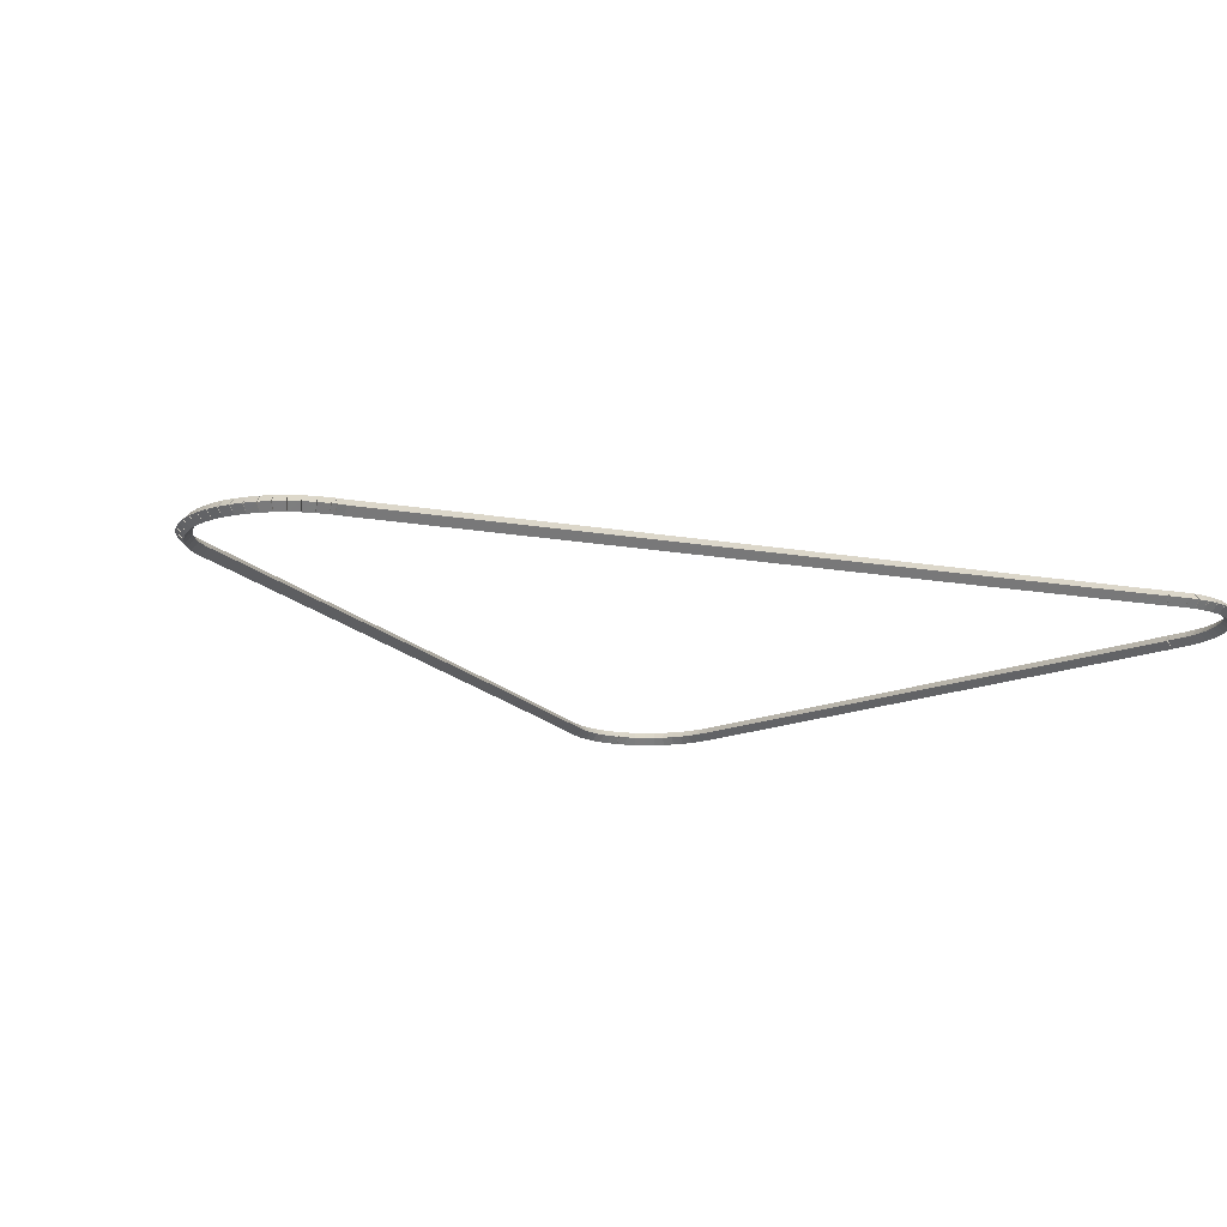
<metadata>
{"format":"obj","ext":"obj","renderer":"f3d","projection":"perspective","resolution":1024,"background":"white","views":[{"elev":-14.4,"azim":45.3,"up":"+Z"}]}
</metadata>
<code>
g base_node_172_150_0
v -47.42 14.68 58.08
v -47.4 14.78 57.98
v -47.42 14.68 57.88
v -47.45 14.58 57.98
v -47.27 14.65 58.08
v -47.25 14.74 57.98
v -47.27 14.65 57.88
v -47.29 14.55 57.98
f 1 2 3 4
f 6 2 1 5
f 5 1 4 8
f 6 5 8 7
f 8 4 3 7
f 7 3 2 6
g base_node_172_150_0
v -47.57 14.73 58.08
v -47.54 14.83 57.98
v -47.57 14.73 57.88
v -47.61 14.64 57.98
v -47.42 14.68 58.08
v -47.39 14.77 57.98
v -47.42 14.68 57.88
v -47.46 14.58 57.98
f 9 10 11 12
f 14 10 9 13
f 13 9 12 16
f 14 13 16 15
f 16 12 11 15
f 15 11 10 14
g base_node_172_150_0
v -47.72 14.8 58.08
v -47.67 14.89 57.98
v -47.72 14.8 57.88
v -47.76 14.71 57.98
v -47.57 14.73 58.08
v -47.53 14.82 57.98
v -47.57 14.73 57.88
v -47.62 14.64 57.98
f 17 18 19 20
f 22 18 17 21
f 21 17 20 24
f 22 21 24 23
f 24 20 19 23
f 23 19 18 22
g base_node_172_150_0
v -47.85 14.88 58.08
v -47.8 14.97 57.98
v -47.85 14.88 57.88
v -47.91 14.8 57.98
v -47.72 14.8 58.08
v -47.66 14.88 57.98
v -47.72 14.8 57.88
v -47.77 14.72 57.98
f 25 26 27 28
f 30 26 25 29
f 29 25 28 32
f 30 29 32 31
f 32 28 27 31
f 31 27 26 30
g base_node_172_150_0
v -47.97 14.98 58.08
v -47.91 15.06 57.98
v -47.97 14.98 57.88
v -48.04 14.91 57.98
v -47.85 14.88 58.08
v -47.79 14.96 57.98
v -47.85 14.88 57.88
v -47.91 14.81 57.98
f 33 34 35 36
f 38 34 33 37
f 37 33 36 40
f 38 37 40 39
f 40 36 35 39
f 39 35 34 38
g base_node_172_150_0
v -48.08 15.1 58.08
v -48.01 15.17 57.98
v -48.08 15.1 57.88
v -48.16 15.03 57.98
v -47.97 14.98 58.08
v -47.9 15.05 57.98
v -47.97 14.98 57.88
v -48.05 14.91 57.98
f 41 42 43 44
f 46 42 41 45
f 45 41 44 48
f 46 45 48 47
f 48 44 43 47
f 47 43 42 46
g base_node_172_150_0
v -48.18 15.22 58.08
v -48.1 15.28 57.98
v -48.18 15.22 57.88
v -48.26 15.16 57.98
v -48.08 15.1 58.08
v -48.01 15.16 57.98
v -48.08 15.1 57.88
v -48.16 15.04 57.98
f 49 50 51 52
f 54 50 49 53
f 53 49 52 56
f 54 53 56 55
f 56 52 51 55
f 55 51 50 54
g base_node_172_150_0
v -48.26 15.36 58.08
v -48.17 15.41 57.98
v -48.26 15.36 57.88
v -48.35 15.31 57.98
v -48.18 15.22 58.08
v -48.09 15.27 57.98
v -48.18 15.22 57.88
v -48.27 15.17 57.98
f 57 58 59 60
f 62 58 57 61
f 61 57 60 64
f 62 61 64 63
f 64 60 59 63
f 63 59 58 62
g base_node_172_150_0
v -48.31 15.47 58.08
v -48.22 15.51 57.98
v -48.31 15.47 57.88
v -48.4 15.43 57.98
v -48.26 15.36 58.08
v -48.17 15.4 57.98
v -48.26 15.36 57.88
v -48.35 15.32 57.98
f 65 66 67 68
f 70 66 65 69
f 69 65 68 72
f 70 69 72 71
f 72 68 67 71
f 71 67 66 70
g base_node_172_150_0
v -48.39 15.67 58.08
v -48.29 15.7 57.98
v -48.39 15.67 57.88
v -48.48 15.63 57.98
v -48.31 15.47 58.08
v -48.22 15.51 57.98
v -48.31 15.47 57.88
v -48.4 15.44 57.98
f 73 74 75 76
f 78 74 73 77
f 77 73 76 80
f 78 77 80 79
f 80 76 75 79
f 79 75 74 78
g base_node_172_150_0
v -51.76 23.66 58.08
v -51.67 23.7 57.98
v -51.76 23.66 57.88
v -51.85 23.62 57.98
v -48.39 15.67 58.08
v -48.29 15.71 57.98
v -48.39 15.67 57.88
v -48.48 15.63 57.98
f 81 82 83 84
f 86 82 81 85
f 85 81 84 88
f 86 85 88 87
f 88 84 83 87
f 87 83 82 86
g base_node_172_150_0
v -52.73 25.9 58.08
v -52.63 25.94 57.98
v -52.73 25.9 57.88
v -52.82 25.86 57.98
v -51.76 23.66 58.08
v -51.67 23.7 57.98
v -51.76 23.66 57.88
v -51.85 23.62 57.98
f 89 90 91 92
f 94 90 89 93
f 93 89 92 96
f 94 93 96 95
f 96 92 91 95
f 95 91 90 94
g base_node_172_150_0
v -52.77 26.05 58.08
v -52.68 26.08 57.98
v -52.77 26.05 57.88
v -52.87 26.02 57.98
v -52.73 25.9 58.08
v -52.63 25.93 57.98
v -52.73 25.9 57.88
v -52.82 25.87 57.98
f 97 98 99 100
f 102 98 97 101
f 101 97 100 104
f 102 101 104 103
f 104 100 99 103
f 103 99 98 102
g base_node_172_150_0
v -52.8 26.2 58.08
v -52.71 26.22 57.98
v -52.8 26.2 57.88
v -52.9 26.18 57.98
v -52.77 26.05 58.08
v -52.68 26.07 57.98
v -52.77 26.05 57.88
v -52.87 26.03 57.98
f 105 106 107 108
f 110 106 105 109
f 109 105 108 112
f 110 109 112 111
f 112 108 107 111
f 111 107 106 110
g base_node_172_150_0
v -52.82 26.35 58.08
v -52.72 26.36 57.98
v -52.82 26.35 57.88
v -52.92 26.34 57.98
v -52.8 26.2 58.08
v -52.7 26.2 57.98
v -52.8 26.2 57.88
v -52.9 26.19 57.98
f 113 114 115 116
f 118 114 113 117
f 117 113 116 120
f 118 117 120 119
f 120 116 115 119
f 119 115 114 118
g base_node_172_150_0
v -52.81 26.5 58.08
v -52.71 26.5 57.98
v -52.81 26.5 57.88
v -52.91 26.51 57.98
v -52.82 26.35 58.08
v -52.72 26.35 57.98
v -52.82 26.35 57.88
v -52.92 26.35 57.98
f 121 122 123 124
f 126 122 121 125
f 125 121 124 128
f 126 125 128 127
f 128 124 123 127
f 127 123 122 126
g base_node_172_150_0
v -52.78 26.66 58.08
v -52.69 26.64 57.98
v -52.78 26.66 57.88
v -52.88 26.67 57.98
v -52.81 26.5 58.08
v -52.71 26.49 57.98
v -52.81 26.5 57.88
v -52.91 26.52 57.98
f 129 130 131 132
f 134 130 129 133
f 133 129 132 136
f 134 133 136 135
f 136 132 131 135
f 135 131 130 134
g base_node_172_150_0
v -52.74 26.81 58.08
v -52.64 26.78 57.98
v -52.74 26.81 57.88
v -52.84 26.83 57.98
v -52.78 26.66 58.08
v -52.69 26.63 57.98
v -52.78 26.66 57.88
v -52.88 26.69 57.98
f 137 138 139 140
f 142 138 137 141
f 141 137 140 144
f 142 141 144 143
f 144 140 139 143
f 143 139 138 142
g base_node_172_150_0
v -52.73 26.82 58.08
v -52.65 26.77 57.98
v -52.73 26.82 57.88
v -52.82 26.87 57.98
v -52.74 26.81 58.08
v -52.65 26.76 57.98
v -52.74 26.81 57.88
v -52.83 26.86 57.98
f 145 146 147 148
f 150 146 145 149
f 149 145 148 152
f 150 149 152 151
f 152 148 147 151
f 151 147 146 150
g base_node_172_150_0
v -52.68 26.94 58.08
v -52.59 26.9 57.98
v -52.68 26.94 57.88
v -52.77 26.98 57.98
v -52.73 26.82 58.08
v -52.64 26.78 57.98
v -52.73 26.82 57.88
v -52.82 26.86 57.98
f 153 154 155 156
f 158 154 153 157
f 157 153 156 160
f 158 157 160 159
f 160 156 155 159
f 159 155 154 158
g base_node_172_150_0
v -52.6 27.08 58.08
v -52.51 27.03 57.98
v -52.6 27.08 57.88
v -52.68 27.13 57.98
v -52.68 26.94 58.08
v -52.59 26.89 57.98
v -52.68 26.94 57.88
v -52.76 27 57.98
f 161 162 163 164
f 166 162 161 165
f 165 161 164 168
f 166 165 168 167
f 168 164 163 167
f 167 163 162 166
g base_node_172_150_0
v -52.5 27.2 58.08
v -52.42 27.14 57.98
v -52.5 27.2 57.88
v -52.58 27.26 57.98
v -52.6 27.08 58.08
v -52.52 27.02 57.98
v -52.6 27.08 57.88
v -52.68 27.14 57.98
f 169 170 171 172
f 174 170 169 173
f 173 169 172 176
f 174 173 176 175
f 176 172 171 175
f 175 171 170 174
g base_node_172_150_0
v -52.39 27.31 58.08
v -52.32 27.24 57.98
v -52.39 27.31 57.88
v -52.46 27.38 57.98
v -52.5 27.2 58.08
v -52.43 27.13 57.98
v -52.5 27.2 57.88
v -52.57 27.27 57.98
f 177 178 179 180
f 182 178 177 181
f 181 177 180 184
f 182 181 184 183
f 184 180 179 183
f 183 179 178 182
g base_node_172_150_0
v -52.26 27.41 58.08
v -52.2 27.33 57.98
v -52.26 27.41 57.88
v -52.32 27.49 57.98
v -52.39 27.31 58.08
v -52.33 27.23 57.98
v -52.39 27.31 57.88
v -52.45 27.39 57.98
f 185 186 187 188
f 190 186 185 189
f 189 185 188 192
f 190 189 192 191
f 192 188 187 191
f 191 187 186 190
g base_node_172_150_0
v -52.12 27.49 58.08
v -52.07 27.4 57.98
v -52.12 27.49 57.88
v -52.17 27.57 57.98
v -52.26 27.41 58.08
v -52.21 27.32 57.98
v -52.26 27.41 57.88
v -52.31 27.49 57.98
f 193 194 195 196
f 198 194 193 197
f 197 193 196 200
f 198 197 200 199
f 200 196 195 199
f 199 195 194 198
g base_node_172_150_0
v -51.98 27.55 58.08
v -51.94 27.46 57.98
v -51.98 27.55 57.88
v -52.02 27.64 57.98
v -52.12 27.49 58.08
v -52.08 27.4 57.98
v -52.12 27.49 57.88
v -52.16 27.58 57.98
f 201 202 203 204
f 206 202 201 205
f 205 201 204 208
f 206 205 208 207
f 208 204 203 207
f 207 203 202 206
g base_node_172_150_0
v -51.83 27.6 58.08
v -51.8 27.5 57.98
v -51.83 27.6 57.88
v -51.86 27.69 57.98
v -51.98 27.55 58.08
v -51.95 27.46 57.98
v -51.98 27.55 57.88
v -52.01 27.65 57.98
f 209 210 211 212
f 214 210 209 213
f 213 209 212 216
f 214 213 216 215
f 216 212 211 215
f 215 211 210 214
g base_node_172_150_0
v -51.67 27.63 58.08
v -51.65 27.53 57.98
v -51.67 27.63 57.88
v -51.69 27.73 57.98
v -51.83 27.6 58.08
v -51.81 27.5 57.98
v -51.83 27.6 57.88
v -51.84 27.7 57.98
f 217 218 219 220
f 222 218 217 221
f 221 217 220 224
f 222 221 224 223
f 224 220 219 223
f 223 219 218 222
g base_node_172_150_0
v -51.51 27.64 58.08
v -51.51 27.54 57.98
v -51.51 27.64 57.88
v -51.52 27.74 57.98
v -51.67 27.63 58.08
v -51.67 27.53 57.98
v -51.67 27.63 57.88
v -51.68 27.73 57.98
f 225 226 227 228
f 230 226 225 229
f 229 225 228 232
f 230 229 232 231
f 232 228 227 231
f 231 227 226 230
g base_node_172_150_0
v -42.88 27.64 58.08
v -42.88 27.54 57.98
v -42.88 27.64 57.88
v -42.88 27.74 57.98
v -51.51 27.64 58.08
v -51.51 27.54 57.98
v -51.51 27.64 57.88
v -51.51 27.74 57.98
f 233 234 235 236
f 238 234 233 237
f 237 233 236 240
f 238 237 240 239
f 240 236 235 239
f 239 235 234 238
g base_node_172_150_0
v -42.83 27.64 58.08
v -42.84 27.54 57.98
v -42.83 27.64 57.88
v -42.82 27.74 57.98
v -42.88 27.64 58.08
v -42.89 27.54 57.98
v -42.88 27.64 57.88
v -42.86 27.74 57.98
f 241 242 243 244
f 246 242 241 245
f 245 241 244 248
f 246 245 248 247
f 248 244 243 247
f 247 243 242 246
g base_node_172_150_0
v -42.56 27.64 58.08
v -42.56 27.54 57.98
v -42.56 27.64 57.88
v -42.56 27.74 57.98
v -42.83 27.64 58.08
v -42.83 27.54 57.98
v -42.83 27.64 57.88
v -42.83 27.74 57.98
f 249 250 251 252
f 254 250 249 253
f 253 249 252 256
f 254 253 256 255
f 256 252 251 255
f 255 251 250 254
g base_node_172_150_0
v -42.41 27.62 58.08
v -42.42 27.52 57.98
v -42.41 27.62 57.88
v -42.4 27.72 57.98
v -42.56 27.64 58.08
v -42.57 27.54 57.98
v -42.56 27.64 57.88
v -42.55 27.73 57.98
f 257 258 259 260
f 262 258 257 261
f 261 257 260 264
f 262 261 264 263
f 264 260 259 263
f 263 259 258 262
g base_node_172_150_0
v -42.25 27.58 58.08
v -42.28 27.48 57.98
v -42.25 27.58 57.88
v -42.23 27.68 57.98
v -42.41 27.62 58.08
v -42.43 27.52 57.98
v -42.41 27.62 57.88
v -42.38 27.71 57.98
f 265 266 267 268
f 270 266 265 269
f 269 265 268 272
f 270 269 272 271
f 272 268 267 271
f 271 267 266 270
g base_node_172_150_0
v -42.1 27.53 58.08
v -42.14 27.43 57.98
v -42.1 27.53 57.88
v -42.07 27.62 57.98
v -42.25 27.58 58.08
v -42.29 27.49 57.98
v -42.25 27.58 57.88
v -42.22 27.68 57.98
f 273 274 275 276
f 278 274 273 277
f 277 273 276 280
f 278 277 280 279
f 280 276 275 279
f 279 275 274 278
g base_node_172_150_0
v -41.96 27.46 58.08
v -42.01 27.37 57.98
v -41.96 27.46 57.88
v -41.92 27.55 57.98
v -42.1 27.53 58.08
v -42.15 27.44 57.98
v -42.1 27.53 57.88
v -42.06 27.62 57.98
f 281 282 283 284
f 286 282 281 285
f 285 281 284 288
f 286 285 288 287
f 288 284 283 287
f 287 283 282 286
g base_node_172_150_0
v -41.83 27.37 58.08
v -41.88 27.29 57.98
v -41.83 27.37 57.88
v -41.77 27.45 57.98
v -41.96 27.46 58.08
v -42.02 27.37 57.98
v -41.96 27.46 57.88
v -41.91 27.54 57.98
f 289 290 291 292
f 294 290 289 293
f 293 289 292 296
f 294 293 296 295
f 296 292 291 295
f 295 291 290 294
g base_node_172_150_0
v -41.71 27.27 58.08
v -41.77 27.19 57.98
v -41.71 27.27 57.88
v -41.64 27.34 57.98
v -41.83 27.37 58.08
v -41.89 27.29 57.98
v -41.83 27.37 57.88
v -41.76 27.45 57.98
f 297 298 299 300
f 302 298 297 301
f 301 297 300 304
f 302 301 304 303
f 304 300 299 303
f 303 299 298 302
g base_node_172_150_0
v -41.6 27.15 58.08
v -41.67 27.08 57.98
v -41.6 27.15 57.88
v -41.53 27.22 57.98
v -41.71 27.27 58.08
v -41.78 27.2 57.98
v -41.71 27.27 57.88
v -41.63 27.33 57.98
f 305 306 307 308
f 310 306 305 309
f 309 305 308 312
f 310 309 312 311
f 312 308 307 311
f 311 307 306 310
g base_node_172_150_0
v -41.51 27.02 58.08
v -41.59 26.97 57.98
v -41.51 27.02 57.88
v -41.43 27.08 57.98
v -41.6 27.15 58.08
v -41.68 27.09 57.98
v -41.6 27.15 57.88
v -41.52 27.21 57.98
f 313 314 315 316
f 318 314 313 317
f 317 313 316 320
f 318 317 320 319
f 320 316 315 319
f 319 315 314 318
g base_node_172_150_0
v -41.44 26.89 58.08
v -41.53 26.84 57.98
v -41.44 26.89 57.88
v -41.35 26.93 57.98
v -41.51 27.02 58.08
v -41.6 26.98 57.98
v -41.51 27.02 57.88
v -41.42 27.07 57.98
f 321 322 323 324
f 326 322 321 325
f 325 321 324 328
f 326 325 328 327
f 328 324 323 327
f 327 323 322 326
g base_node_172_150_0
v -41.39 26.76 58.08
v -41.48 26.72 57.98
v -41.39 26.76 57.88
v -41.3 26.79 57.98
v -41.44 26.89 58.08
v -41.53 26.85 57.98
v -41.44 26.89 57.88
v -41.34 26.92 57.98
f 329 330 331 332
f 334 330 329 333
f 333 329 332 336
f 334 333 336 335
f 336 332 331 335
f 335 331 330 334
g base_node_172_150_0
v -41.38 26.74 58.08
v -41.47 26.7 57.98
v -41.38 26.74 57.88
v -41.29 26.79 57.98
v -41.39 26.76 58.08
v -41.48 26.72 57.98
v -41.39 26.76 57.88
v -41.3 26.8 57.98
f 337 338 339 340
f 342 338 337 341
f 341 337 340 344
f 342 341 344 343
f 344 340 339 343
f 343 339 338 342
g base_node_172_150_0
v -41.35 26.59 58.08
v -41.44 26.57 57.98
v -41.35 26.59 57.88
v -41.25 26.62 57.98
v -41.38 26.74 58.08
v -41.48 26.72 57.98
v -41.38 26.74 57.88
v -41.29 26.77 57.98
f 345 346 347 348
f 350 346 345 349
f 349 345 348 352
f 350 349 352 351
f 352 348 347 351
f 351 347 346 350
g base_node_172_150_0
v -41.33 26.44 58.08
v -41.43 26.43 57.98
v -41.33 26.44 57.88
v -41.23 26.45 57.98
v -41.35 26.59 58.08
v -41.45 26.58 57.98
v -41.35 26.59 57.88
v -41.25 26.61 57.98
f 353 354 355 356
f 358 354 353 357
f 357 353 356 360
f 358 357 360 359
f 360 356 355 359
f 359 355 354 358
g base_node_172_150_0
v -41.33 26.29 58.08
v -41.43 26.29 57.98
v -41.33 26.29 57.88
v -41.23 26.29 57.98
v -41.33 26.44 58.08
v -41.43 26.44 57.98
v -41.33 26.44 57.88
v -41.23 26.44 57.98
f 361 362 363 364
f 366 362 361 365
f 365 361 364 368
f 366 365 368 367
f 368 364 363 367
f 367 363 362 366
g base_node_172_150_0
v -41.35 26.13 58.08
v -41.45 26.15 57.98
v -41.35 26.13 57.88
v -41.25 26.12 57.98
v -41.33 26.29 58.08
v -41.43 26.3 57.98
v -41.33 26.29 57.88
v -41.23 26.27 57.98
f 369 370 371 372
f 374 370 369 373
f 373 369 372 376
f 374 373 376 375
f 376 372 371 375
f 375 371 370 374
g base_node_172_150_0
v -41.35 26.11 58.08
v -41.45 26.13 57.98
v -41.35 26.11 57.88
v -41.26 26.09 57.98
v -41.35 26.13 58.08
v -41.45 26.15 57.98
v -41.35 26.13 57.88
v -41.25 26.11 57.98
f 377 378 379 380
f 382 378 377 381
f 381 377 380 384
f 382 381 384 383
f 384 380 379 383
f 383 379 378 382
g base_node_172_150_0
v -41.39 25.98 58.08
v -41.48 26.01 57.98
v -41.39 25.98 57.88
v -41.29 25.96 57.98
v -41.35 26.11 58.08
v -41.45 26.14 57.98
v -41.35 26.11 57.88
v -41.26 26.09 57.98
f 385 386 387 388
f 390 386 385 389
f 389 385 388 392
f 390 389 392 391
f 392 388 387 391
f 391 387 386 390
g base_node_172_150_0
v -41.44 25.84 58.08
v -41.54 25.88 57.98
v -41.44 25.84 57.88
v -41.35 25.8 57.98
v -41.39 25.98 58.08
v -41.48 26.02 57.98
v -41.39 25.98 57.88
v -41.29 25.95 57.98
f 393 394 395 396
f 398 394 393 397
f 397 393 396 400
f 398 397 400 399
f 400 396 395 399
f 399 395 394 398
g base_node_172_150_0
v -41.55 25.59 58.08
v -41.65 25.63 57.98
v -41.55 25.59 57.88
v -41.46 25.54 57.98
v -41.44 25.84 58.08
v -41.53 25.88 57.98
v -41.44 25.84 57.88
v -41.35 25.8 57.98
f 401 402 403 404
f 406 402 401 405
f 405 401 404 408
f 406 405 408 407
f 408 404 403 407
f 407 403 402 406
g base_node_172_150_0
v -41.57 25.56 58.08
v -41.65 25.61 57.98
v -41.57 25.56 57.88
v -41.48 25.52 57.98
v -41.55 25.59 58.08
v -41.64 25.63 57.98
v -41.55 25.59 57.88
v -41.47 25.54 57.98
f 409 410 411 412
f 414 410 409 413
f 413 409 412 416
f 414 413 416 415
f 416 412 411 415
f 415 411 410 414
g base_node_172_150_0
v -41.81 25.01 58.08
v -41.9 25.05 57.98
v -41.81 25.01 57.88
v -41.72 24.97 57.98
v -41.57 25.56 58.08
v -41.66 25.6 57.98
v -41.57 25.56 57.88
v -41.47 25.52 57.98
f 417 418 419 420
f 422 418 417 421
f 421 417 420 424
f 422 421 424 423
f 424 420 419 423
f 423 419 418 422
g base_node_172_150_0
v -42.77 22.76 58.08
v -42.86 22.8 57.98
v -42.77 22.76 57.88
v -42.68 22.73 57.98
v -41.81 25.01 58.08
v -41.9 25.04 57.98
v -41.81 25.01 57.88
v -41.72 24.97 57.98
f 425 426 427 428
f 430 426 425 429
f 429 425 428 432
f 430 429 432 431
f 432 428 427 431
f 431 427 426 430
g base_node_172_150_0
v -45.79 15.61 58.08
v -45.89 15.65 57.98
v -45.79 15.61 57.88
v -45.7 15.57 57.98
v -42.77 22.76 58.08
v -42.86 22.8 57.98
v -42.77 22.76 57.88
v -42.68 22.73 57.98
f 433 434 435 436
f 438 434 433 437
f 437 433 436 440
f 438 437 440 439
f 440 436 435 439
f 439 435 434 438
g base_node_172_150_0
v -45.83 15.5 58.08
v -45.93 15.53 57.98
v -45.83 15.5 57.88
v -45.74 15.47 57.98
v -45.79 15.61 58.08
v -45.89 15.64 57.98
v -45.79 15.61 57.88
v -45.7 15.58 57.98
f 441 442 443 444
f 446 442 441 445
f 445 441 444 448
f 446 445 448 447
f 448 444 443 447
f 447 443 442 446
g base_node_172_150_0
v -45.86 15.44 58.08
v -45.95 15.48 57.98
v -45.86 15.44 57.88
v -45.77 15.4 57.98
v -45.83 15.5 58.08
v -45.92 15.54 57.98
v -45.83 15.5 57.88
v -45.74 15.46 57.98
f 449 450 451 452
f 454 450 449 453
f 453 449 452 456
f 454 453 456 455
f 456 452 451 455
f 455 451 450 454
g base_node_172_150_0
v -45.93 15.3 58.08
v -46.02 15.34 57.98
v -45.93 15.3 57.88
v -45.84 15.26 57.98
v -45.86 15.44 58.08
v -45.95 15.49 57.98
v -45.86 15.44 57.88
v -45.77 15.4 57.98
f 457 458 459 460
f 462 458 457 461
f 461 457 460 464
f 462 461 464 463
f 464 460 459 463
f 463 459 458 462
g base_node_172_150_0
v -46.01 15.17 58.08
v -46.1 15.22 57.98
v -46.01 15.17 57.88
v -45.93 15.11 57.98
v -45.93 15.3 58.08
v -46.01 15.35 57.98
v -45.93 15.3 57.88
v -45.84 15.25 57.98
f 465 466 467 468
f 470 466 465 469
f 469 465 468 472
f 470 469 472 471
f 472 468 467 471
f 471 467 466 470
g base_node_172_150_0
v -46.11 15.05 58.08
v -46.19 15.11 57.98
v -46.11 15.05 57.88
v -46.04 14.98 57.98
v -46.01 15.17 58.08
v -46.09 15.23 57.98
v -46.01 15.17 57.88
v -45.94 15.1 57.98
f 473 474 475 476
f 478 474 473 477
f 477 473 476 480
f 478 477 480 479
f 480 476 475 479
f 479 475 474 478
g base_node_172_150_0
v -46.23 14.94 58.08
v -46.3 15.01 57.98
v -46.23 14.94 57.88
v -46.16 14.87 57.98
v -46.11 15.05 58.08
v -46.18 15.12 57.98
v -46.11 15.05 57.88
v -46.05 14.98 57.98
f 481 482 483 484
f 486 482 481 485
f 485 481 484 488
f 486 485 488 487
f 488 484 483 487
f 487 483 482 486
g base_node_172_150_0
v -46.36 14.85 58.08
v -46.42 14.93 57.98
v -46.36 14.85 57.88
v -46.3 14.77 57.98
v -46.23 14.94 58.08
v -46.29 15.02 57.98
v -46.23 14.94 57.88
v -46.17 14.86 57.98
f 489 490 491 492
f 494 490 489 493
f 493 489 492 496
f 494 493 496 495
f 496 492 491 495
f 495 491 490 494
g base_node_172_150_0
v -46.5 14.77 58.08
v -46.55 14.86 57.98
v -46.5 14.77 57.88
v -46.45 14.68 57.98
v -46.36 14.85 58.08
v -46.41 14.93 57.98
v -46.36 14.85 57.88
v -46.31 14.76 57.98
f 497 498 499 500
f 502 498 497 501
f 501 497 500 504
f 502 501 504 503
f 504 500 499 503
f 503 499 498 502
g base_node_172_150_0
v -46.64 14.71 58.08
v -46.68 14.8 57.98
v -46.64 14.71 57.88
v -46.6 14.62 57.98
v -46.5 14.77 58.08
v -46.53 14.86 57.98
v -46.5 14.77 57.88
v -46.46 14.68 57.98
f 505 506 507 508
f 510 506 505 509
f 509 505 508 512
f 510 509 512 511
f 512 508 507 511
f 511 507 506 510
g base_node_172_150_0
v -46.79 14.66 58.08
v -46.82 14.76 57.98
v -46.79 14.66 57.88
v -46.77 14.57 57.98
v -46.64 14.71 58.08
v -46.67 14.8 57.98
v -46.64 14.71 57.88
v -46.61 14.61 57.98
f 513 514 515 516
f 518 514 513 517
f 517 513 516 520
f 518 517 520 519
f 520 516 515 519
f 519 515 514 518
g base_node_172_150_0
v -46.95 14.64 58.08
v -46.97 14.74 57.98
v -46.95 14.64 57.88
v -46.94 14.54 57.98
v -46.79 14.66 58.08
v -46.81 14.76 57.98
v -46.79 14.66 57.88
v -46.78 14.56 57.98
f 521 522 523 524
f 526 522 521 525
f 525 521 524 528
f 526 525 528 527
f 528 524 523 527
f 527 523 522 526
g base_node_172_150_0
v -47.11 14.63 58.08
v -47.11 14.73 57.98
v -47.11 14.63 57.88
v -47.11 14.53 57.98
v -46.95 14.64 58.08
v -46.96 14.74 57.98
v -46.95 14.64 57.88
v -46.95 14.54 57.98
f 529 530 531 532
f 534 530 529 533
f 533 529 532 536
f 534 533 536 535
f 536 532 531 535
f 535 531 530 534
g base_node_172_150_0
v -47.27 14.65 58.08
v -47.26 14.74 57.98
v -47.27 14.65 57.88
v -47.28 14.55 57.98
v -47.11 14.63 58.08
v -47.1 14.73 57.98
v -47.11 14.63 57.88
v -47.12 14.53 57.98
f 537 538 539 540
f 542 538 537 541
f 541 537 540 544
f 542 541 544 543
f 544 540 539 543
f 543 539 538 542

</code>
